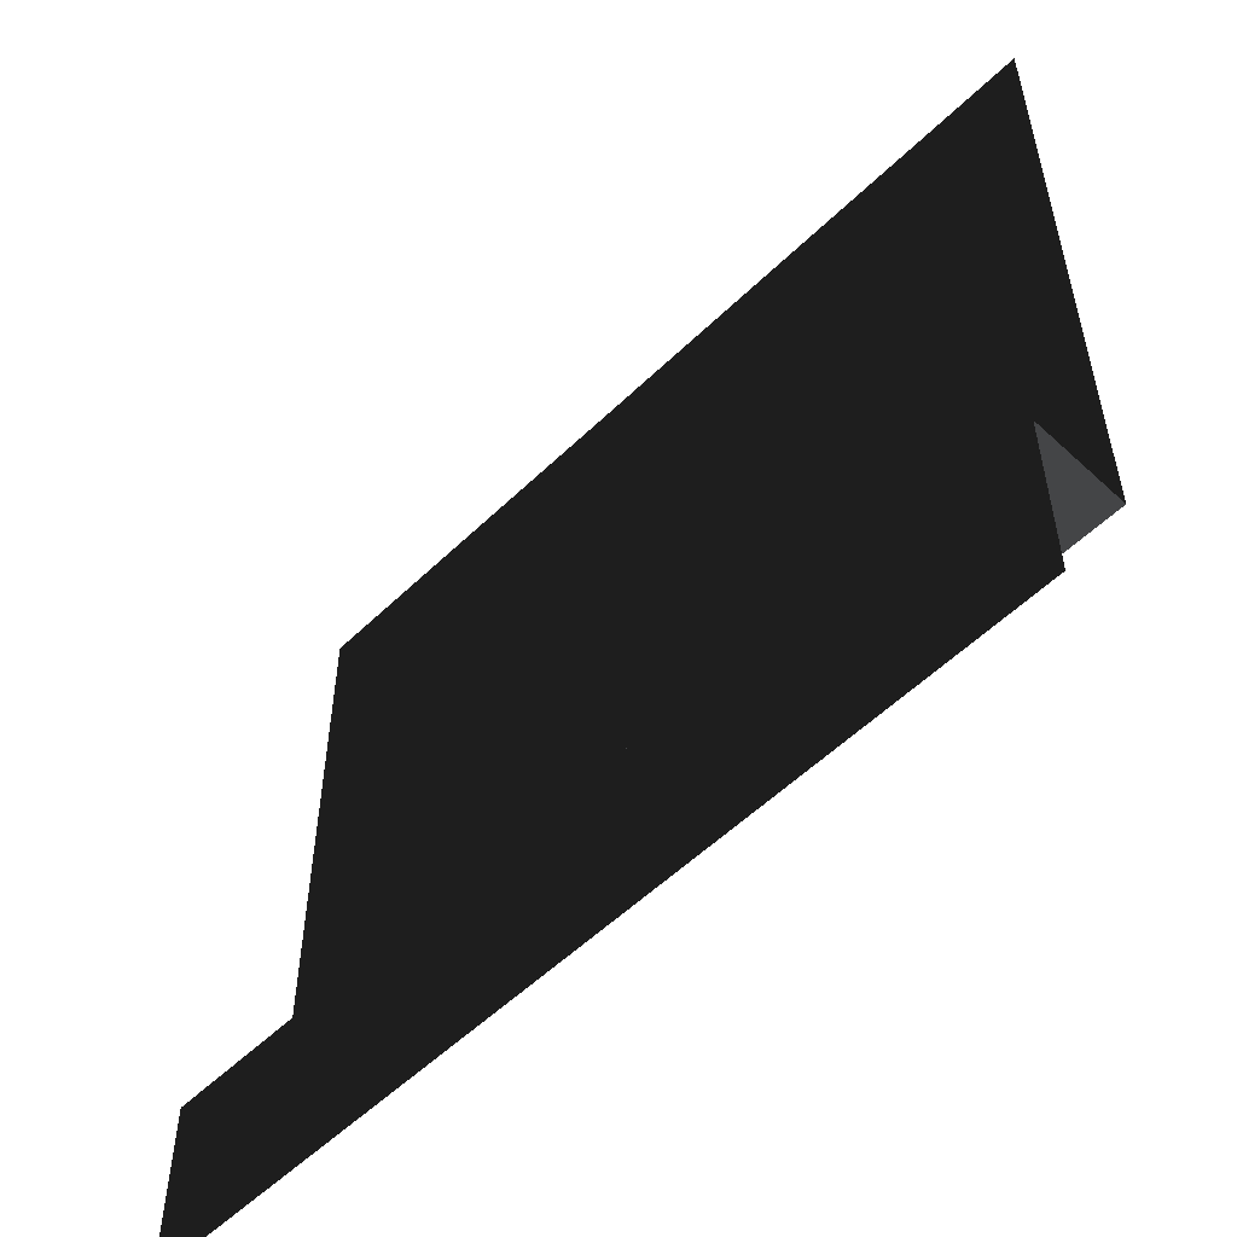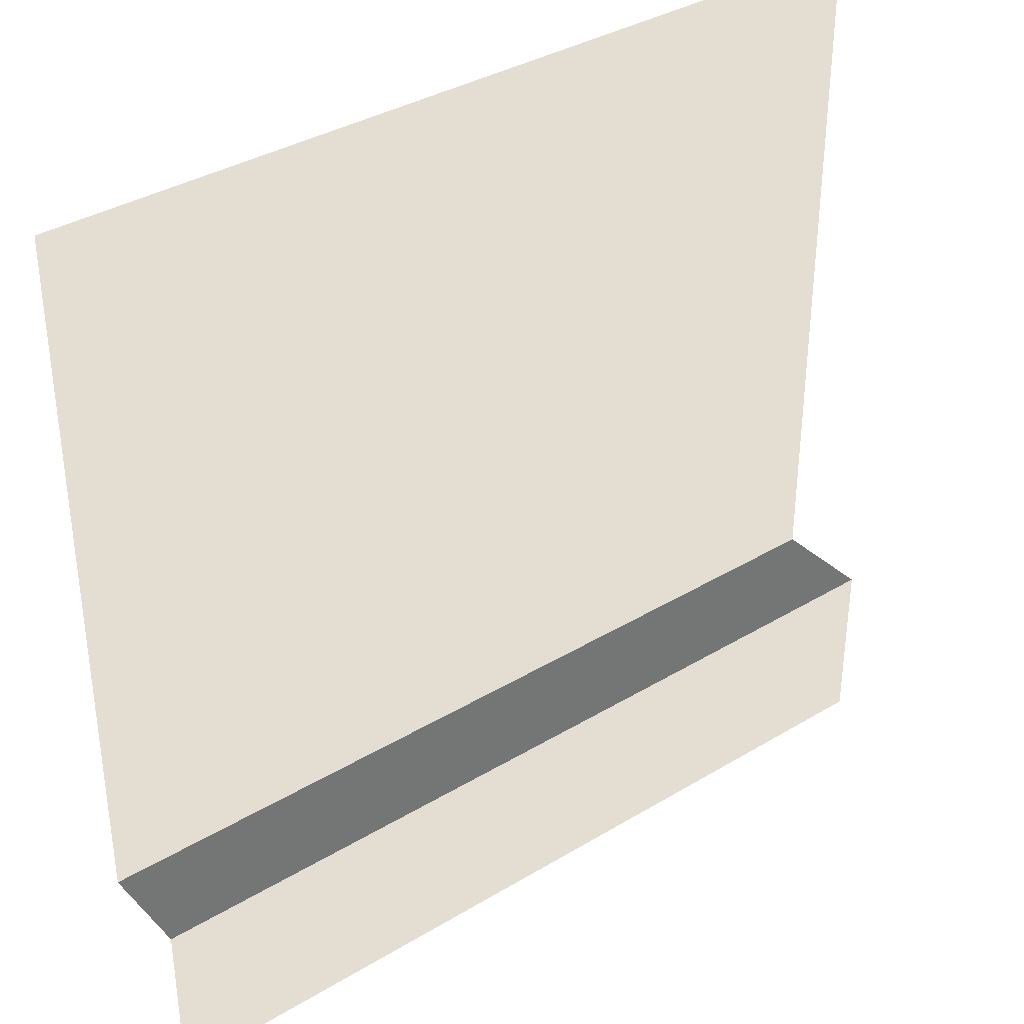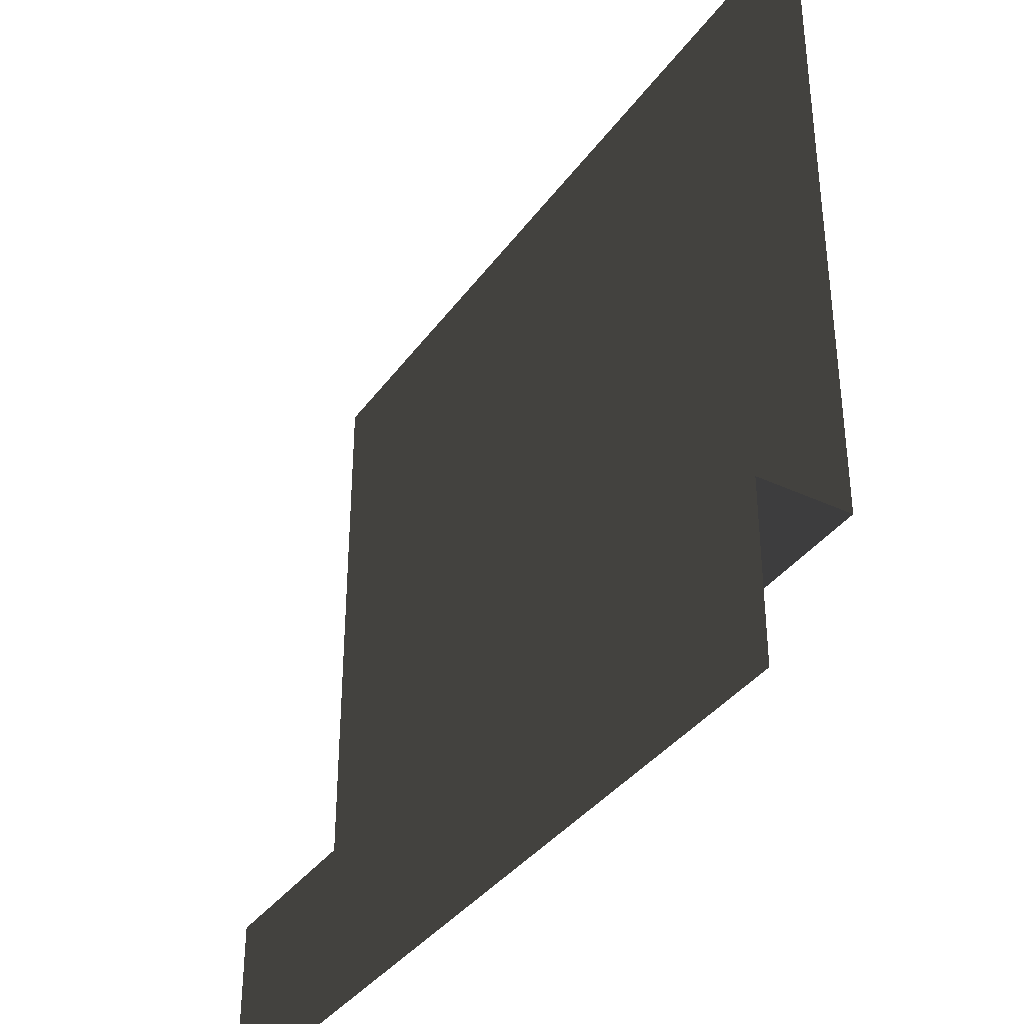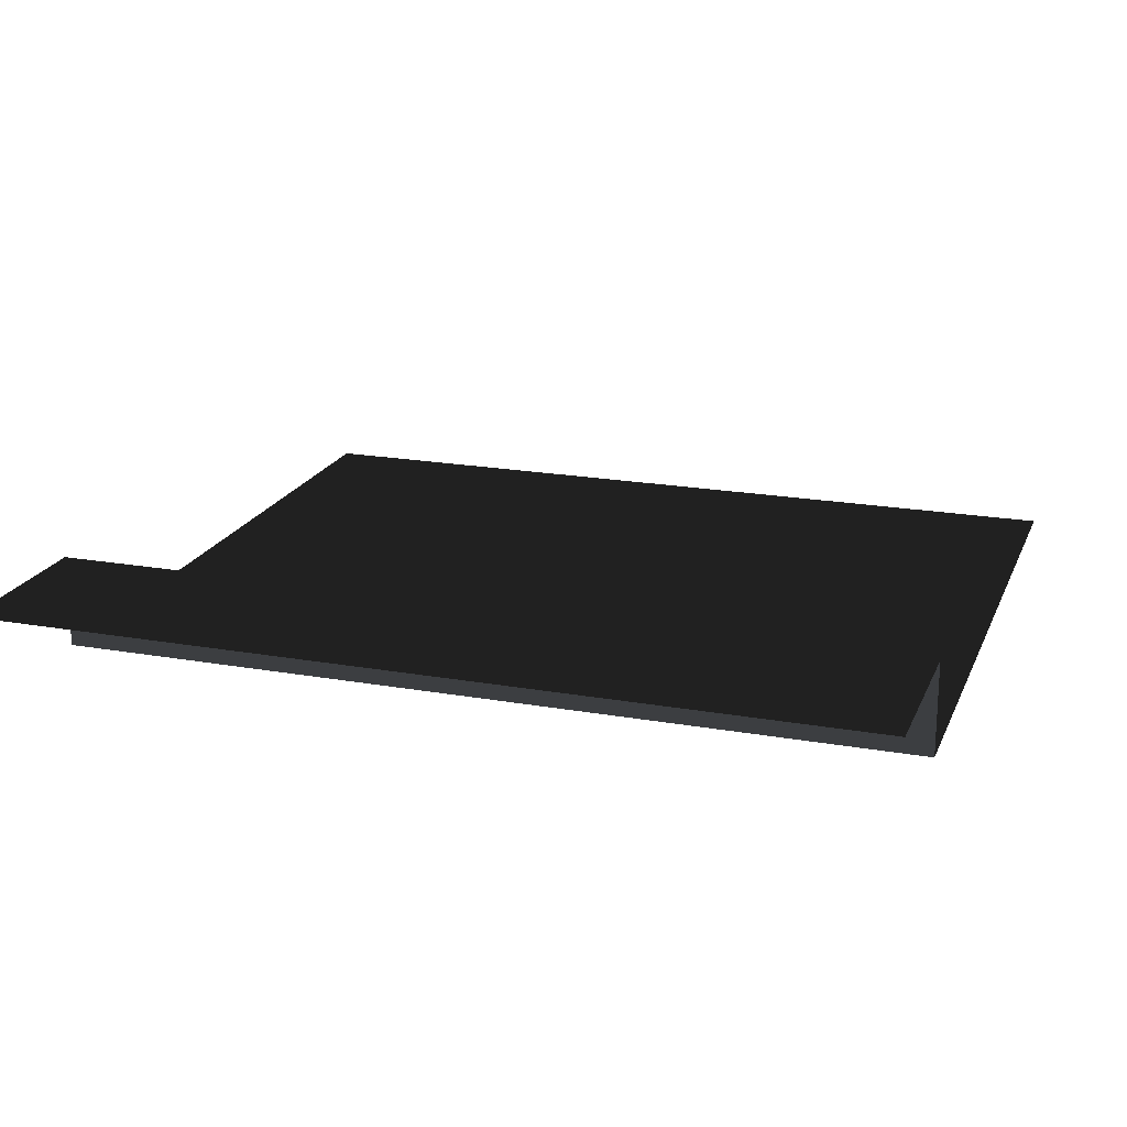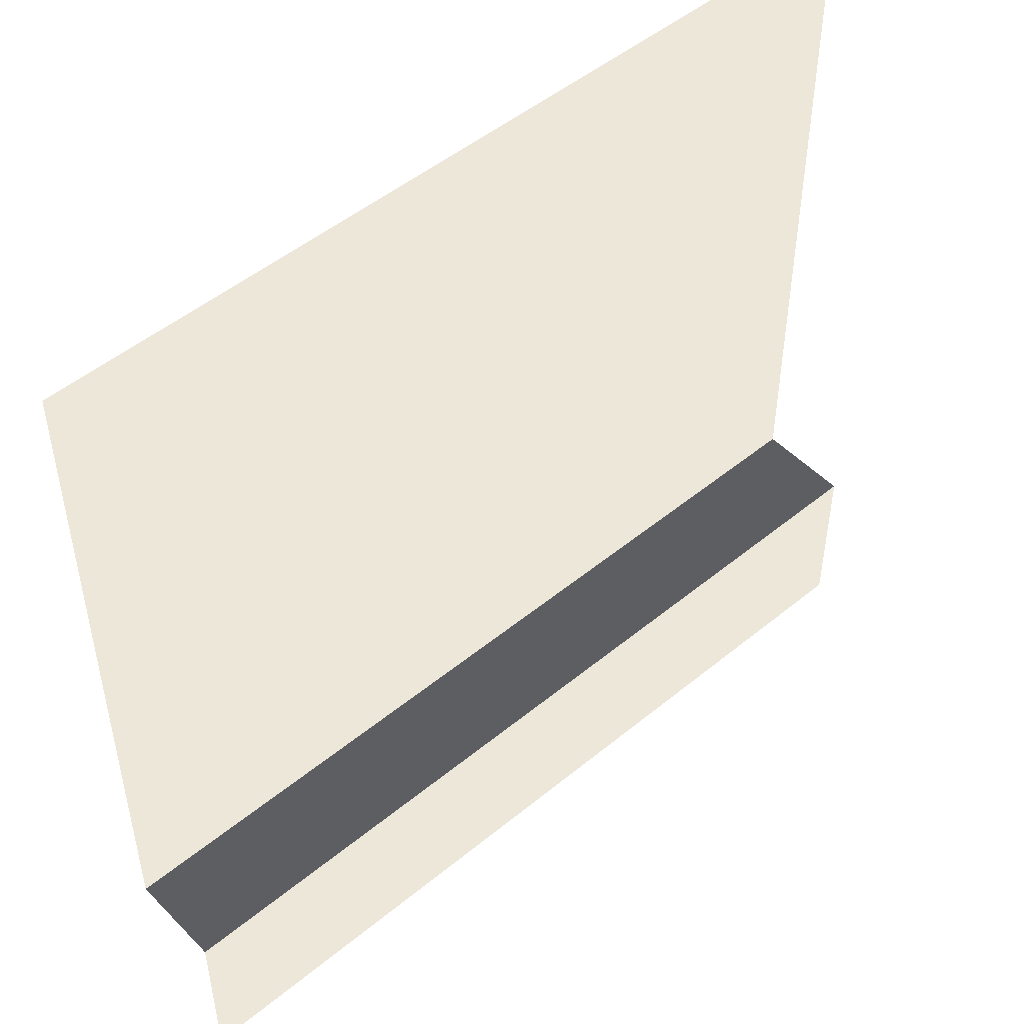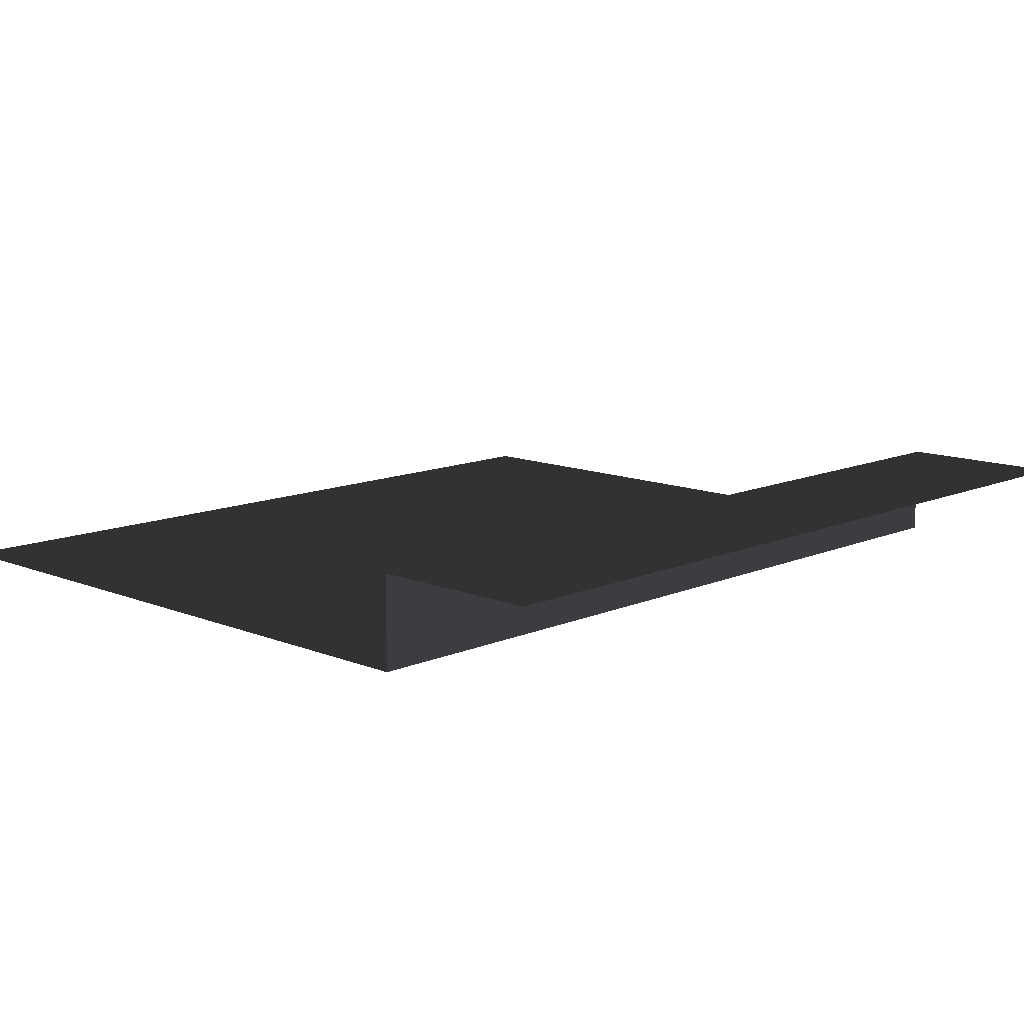
<metadata>
{"format":"obj","ext":"obj","renderer":"f3d","projection":"perspective","resolution":1024,"background":"white","views":[{"elev":-54.7,"azim":45.6,"up":"+Y"},{"elev":36.1,"azim":-38.3,"up":"+Y"},{"elev":-36.7,"azim":58.7,"up":"+Y"},{"elev":19.7,"azim":18.2,"up":"+Z"},{"elev":49.9,"azim":-42.1,"up":"+Y"},{"elev":11.9,"azim":-45.9,"up":"+Z"}]}
</metadata>
<code>
v -157.5 -0.0002167 -8.707e-05
v -157.5 31.5 -8.288e-05
v 9.326e-05 31.5 -3.312e-05
v 5.982e-06 -0.0002025 -3.732e-05
v 9.326e-05 31.5 -16.97
v -157.5 31.5 -16.97
v -157.5 157.5 -16.97
v 0.000142 157.5 -16.97
v -157.5 31.5 -8.288e-05
v -157.5 31.5 -16.97
v 9.326e-05 31.5 -16.97
v 9.326e-05 31.5 -3.312e-05
g Roof_SidePart_6737_233
f 1 3 2
f 1 4 3
f 5 7 6
f 5 8 7
f 9 11 10
f 9 12 11

</code>
